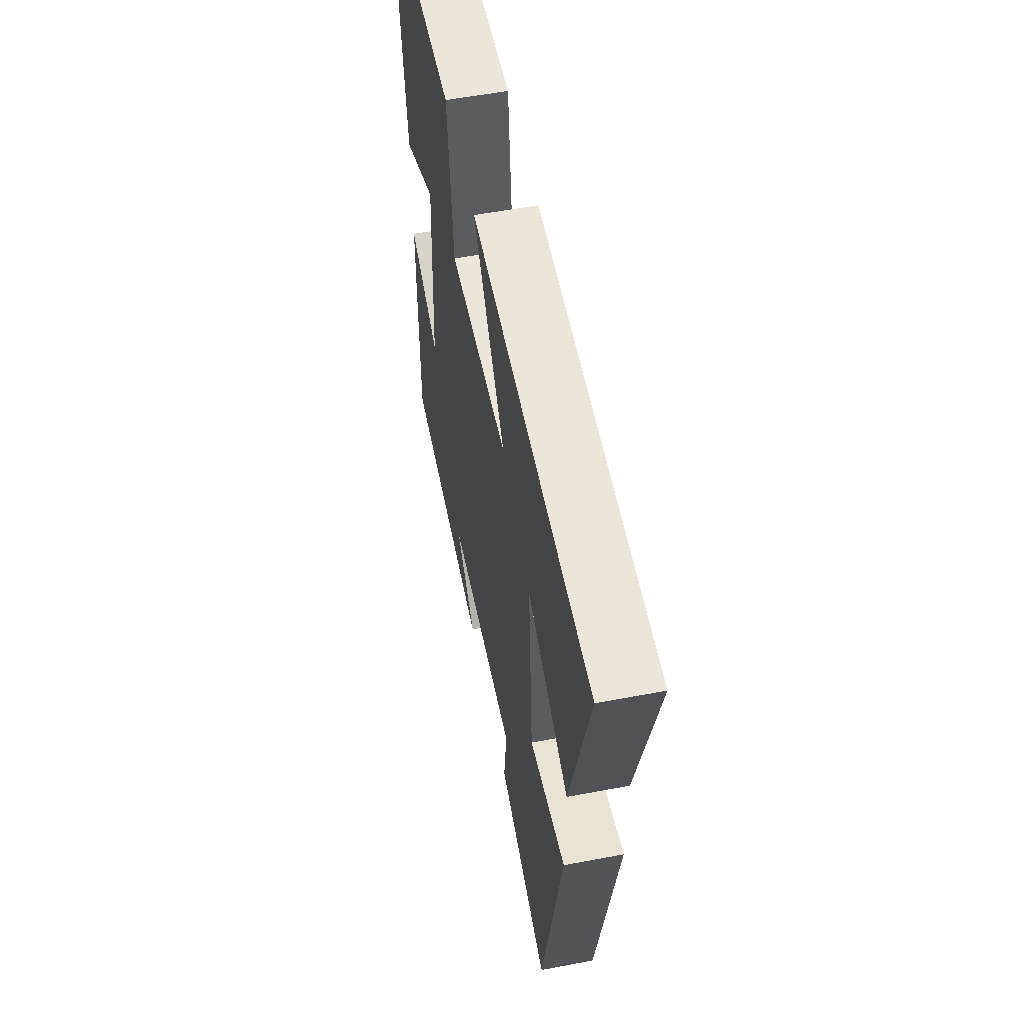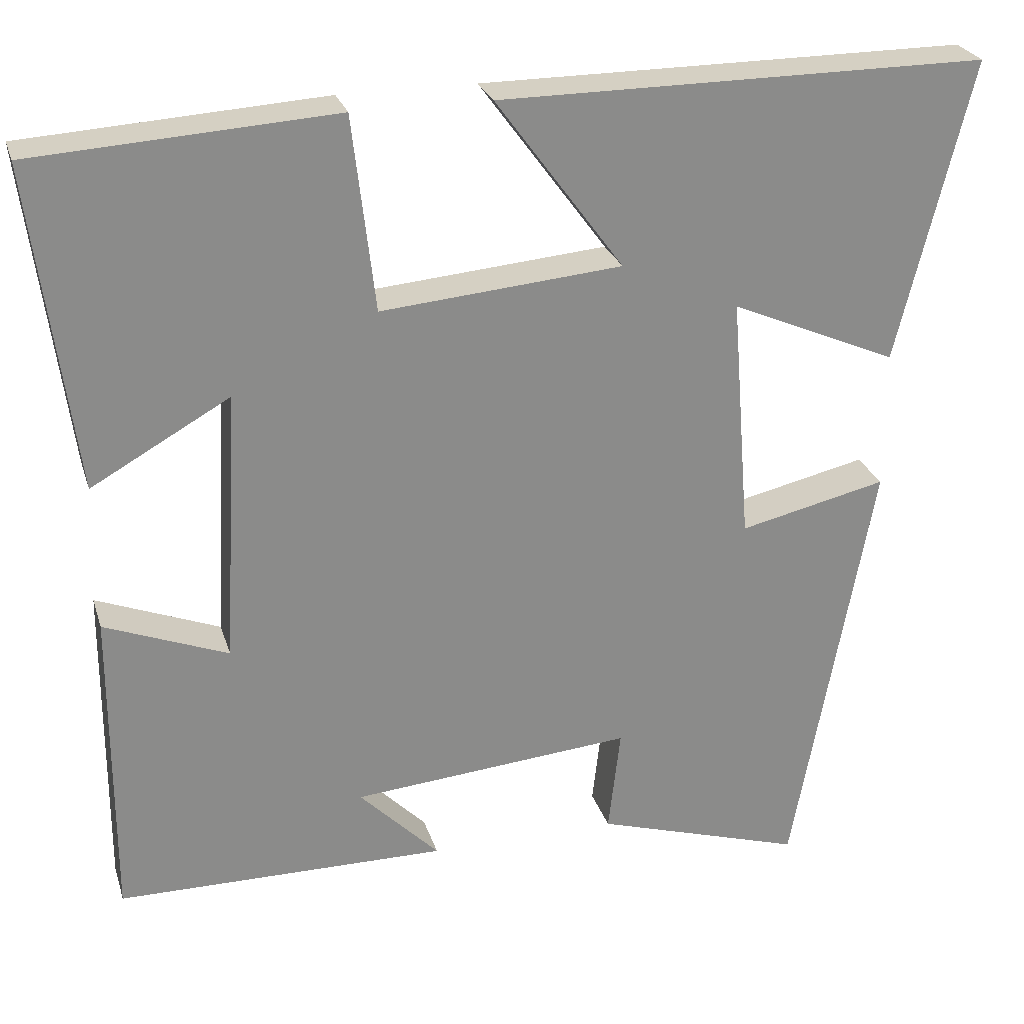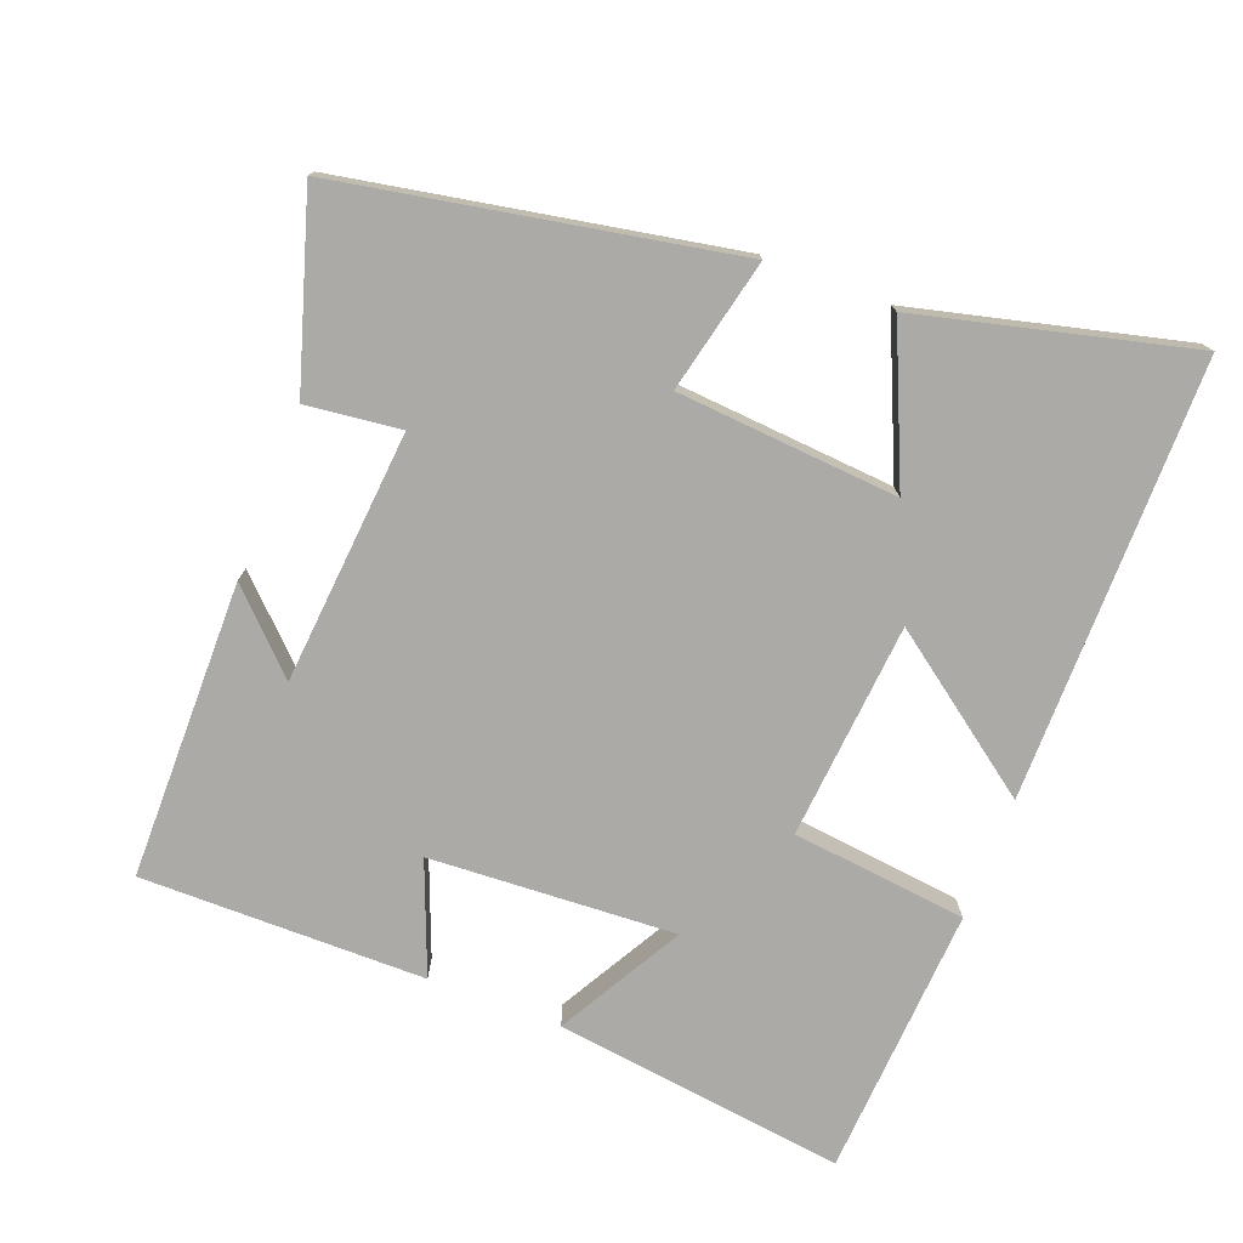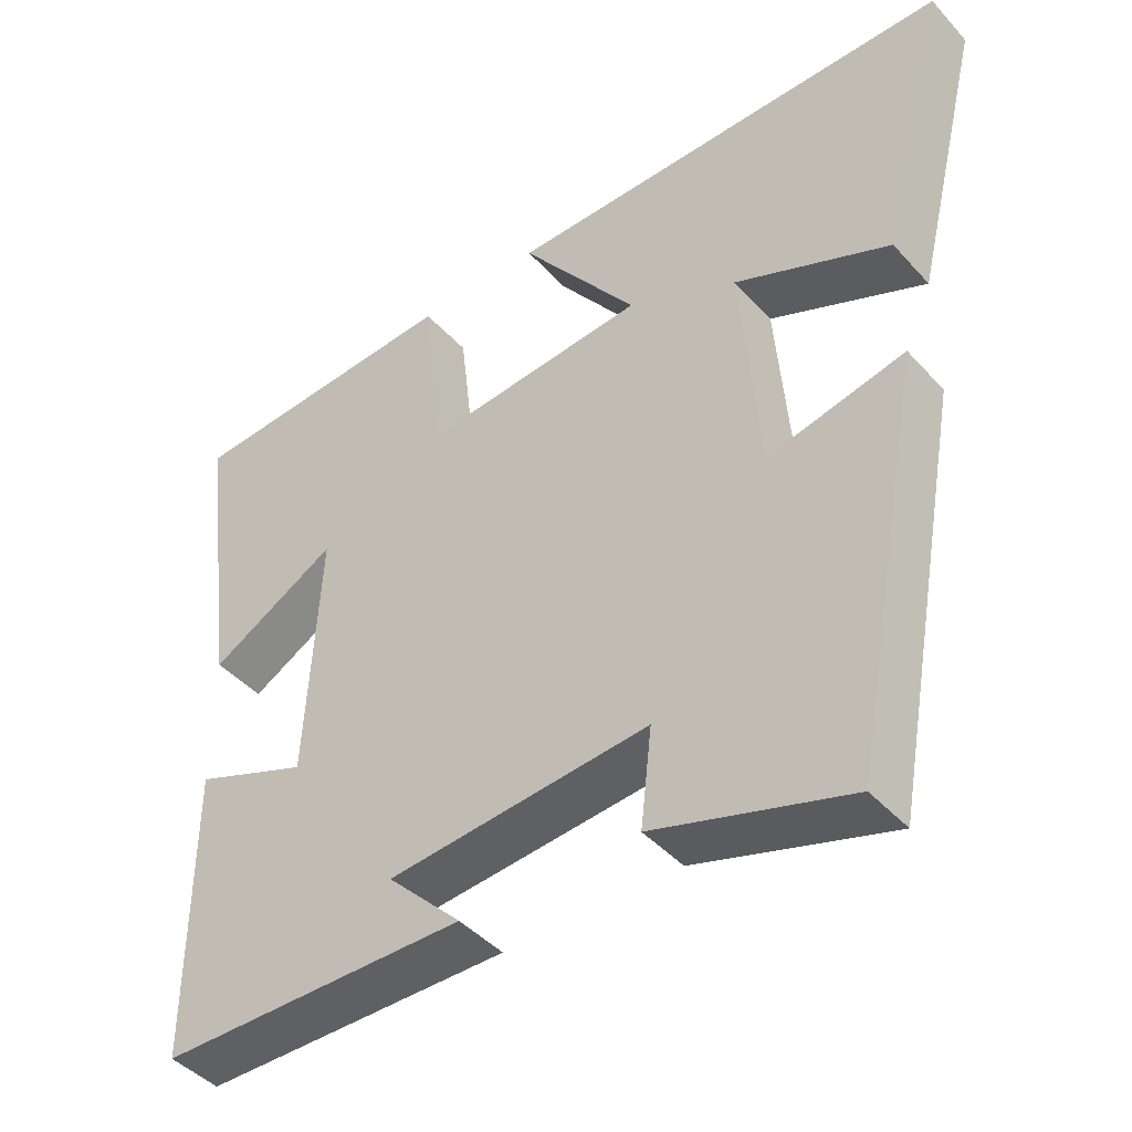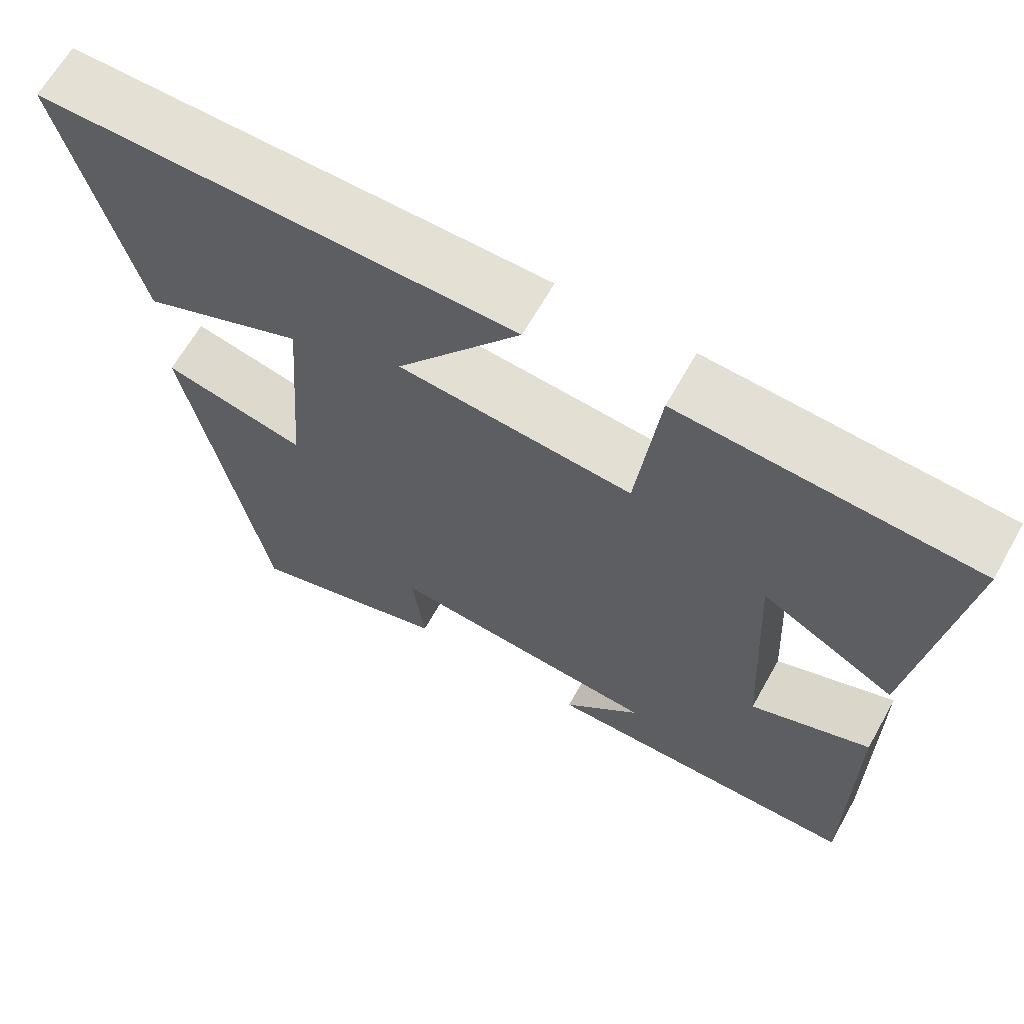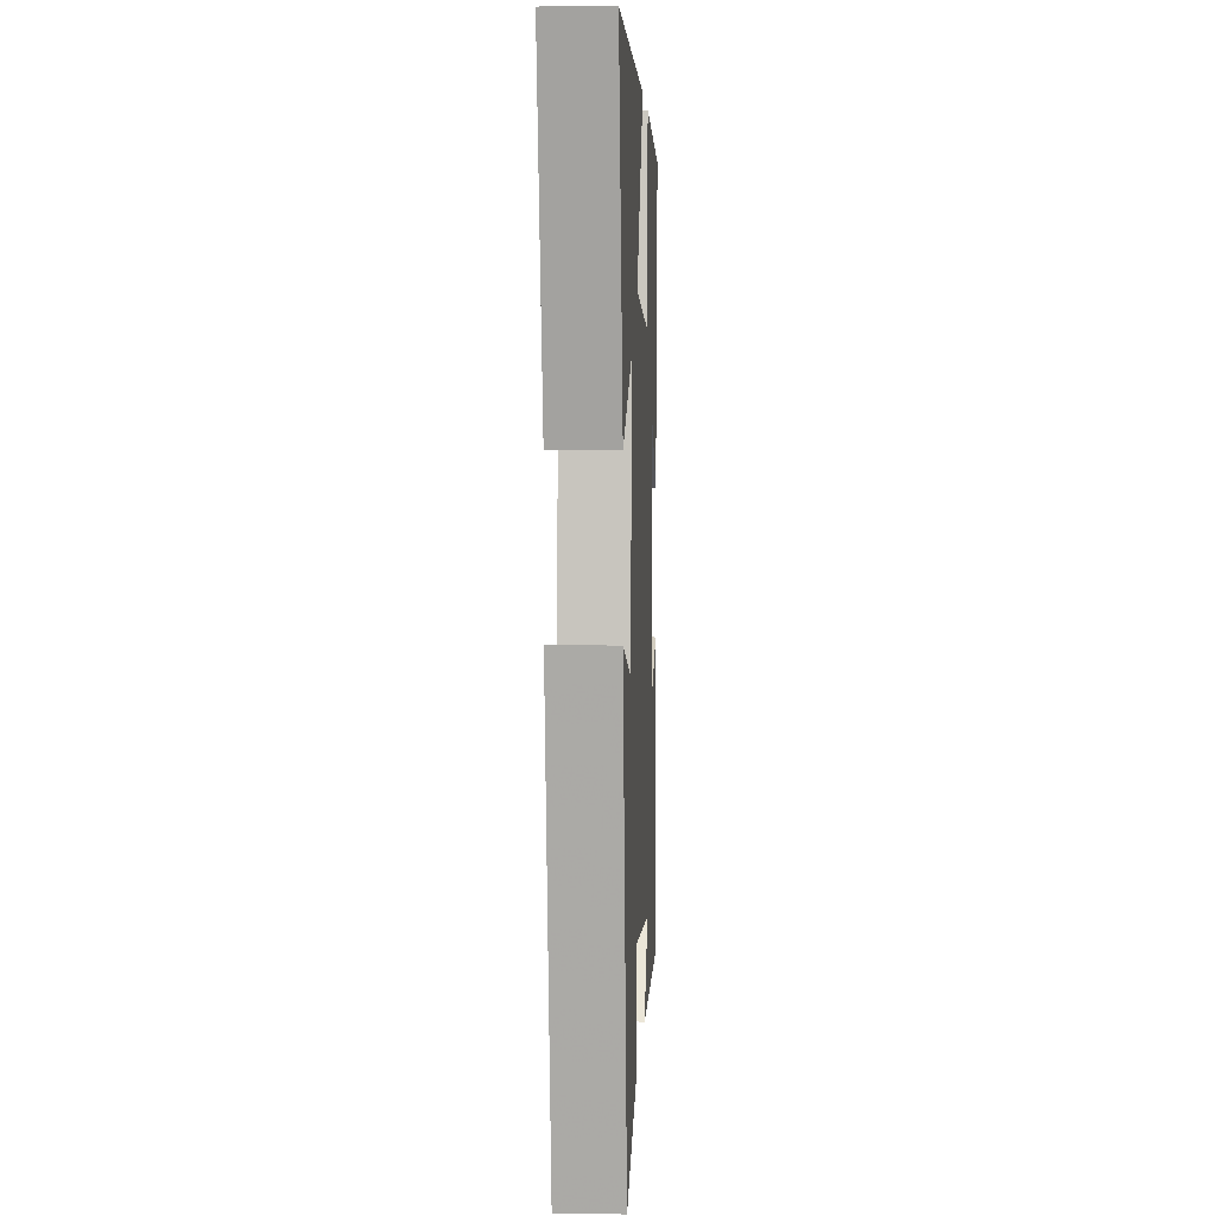
<metadata>
{"format":"obj","ext":"obj","renderer":"f3d","projection":"perspective","resolution":1024,"background":"white","views":[{"elev":56.7,"azim":-101.2,"up":"+Z"},{"elev":26.1,"azim":164.2,"up":"+Z"},{"elev":-75.8,"azim":-110.9,"up":"+Y"},{"elev":-43.8,"azim":-141.4,"up":"+Z"},{"elev":65.3,"azim":29.4,"up":"+Z"},{"elev":3.4,"azim":-87.4,"up":"+Z"}]}
</metadata>
<code>
v -0.401 0.07 -0.58
v -0.5 0.07 -0.044
v -0.317 0.07 -0.086
v -0.293 0.07 0.218
v -0.5 0.07 0.128
v -0.592 0.07 0.501
v 0.012 0.07 0.5
v -0.146 0.07 0.285
v 0.152 0.07 0.259
v 0.18 0.07 0.5
v 0.553 0.07 0.477
v 0.5 0.07 0.076
v 0.329 0.07 0.172
v 0.347 0.07 -0.166
v 0.5 0.07 -0.106
v 0.501 0.07 -0.497
v 0.092 0.07 -0.5
v 0.191 0.07 -0.4
v -0.157 0.07 -0.37
v -0.142 0.07 -0.5
v -0.401 0 -0.58
v -0.5 0 -0.044
v -0.317 0 -0.086
v -0.293 0 0.218
v -0.5 0 0.128
v -0.592 0 0.501
v 0.012 0 0.5
v -0.146 0 0.285
v 0.152 0 0.259
v 0.18 0 0.5
v 0.553 0 0.477
v 0.5 0 0.076
v 0.329 0 0.172
v 0.347 0 -0.166
v 0.5 0 -0.106
v 0.501 0 -0.497
v 0.092 0 -0.5
v 0.191 0 -0.4
v -0.157 0 -0.37
v -0.142 0 -0.5
f 19 20 1 2
f 18 19 2 3
f 15 16 17 18
f 14 15 18
f 13 14 18 3
f 10 11 12 13
f 9 10 13
f 8 9 13 3
f 5 6 7 8
f 4 5 8
f 3 4 8
f 22 21 40 39
f 23 22 39 38
f 38 37 36 35
f 38 35 34
f 23 38 34 33
f 33 32 31 30
f 33 30 29
f 23 33 29 28
f 28 27 26 25
f 28 25 24
f 28 24 23
f 1 21 22 2
f 2 22 23 3
f 3 23 24 4
f 4 24 25 5
f 5 25 26 6
f 6 26 27 7
f 7 27 28 8
f 8 28 29 9
f 9 29 30 10
f 10 30 31 11
f 11 31 32 12
f 12 32 33 13
f 13 33 34 14
f 14 34 35 15
f 15 35 36 16
f 16 36 37 17
f 17 37 38 18
f 18 38 39 19
f 19 39 40 20
f 20 40 21 1

</code>
